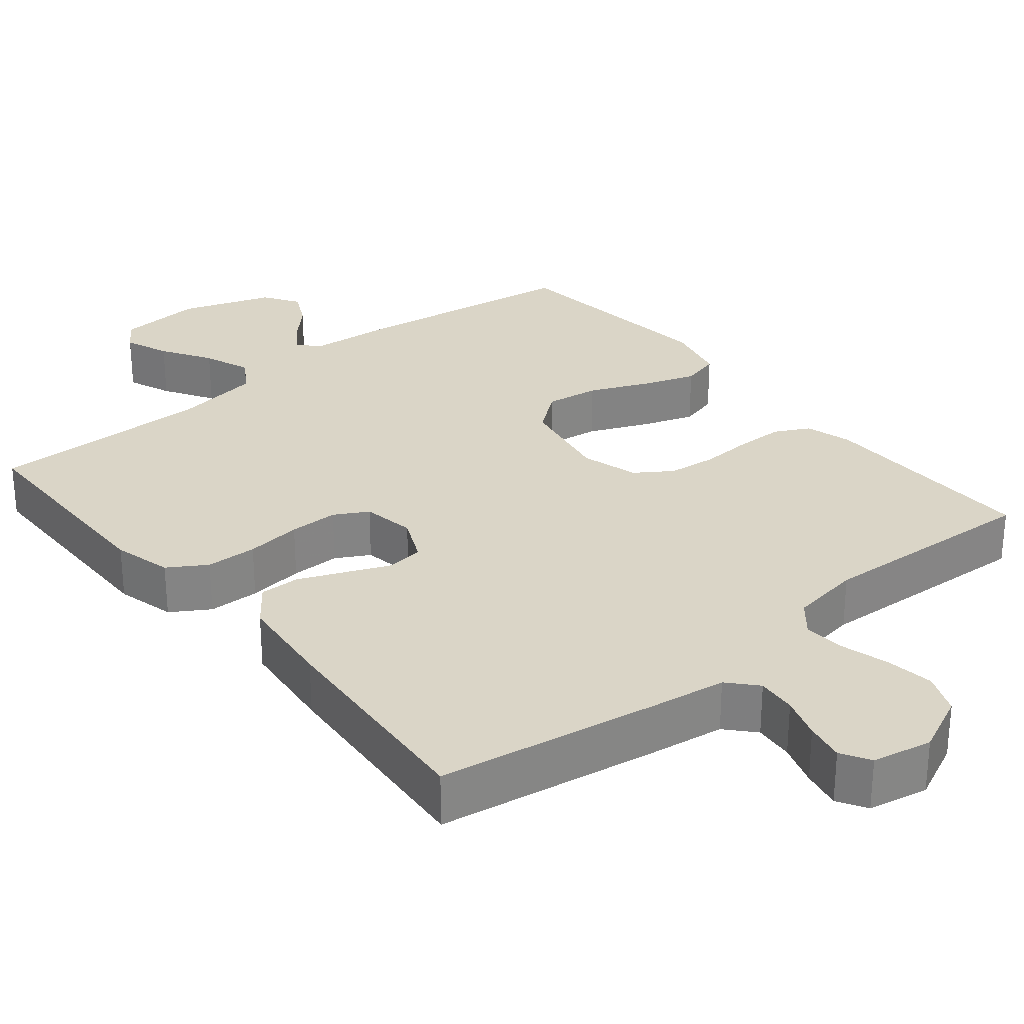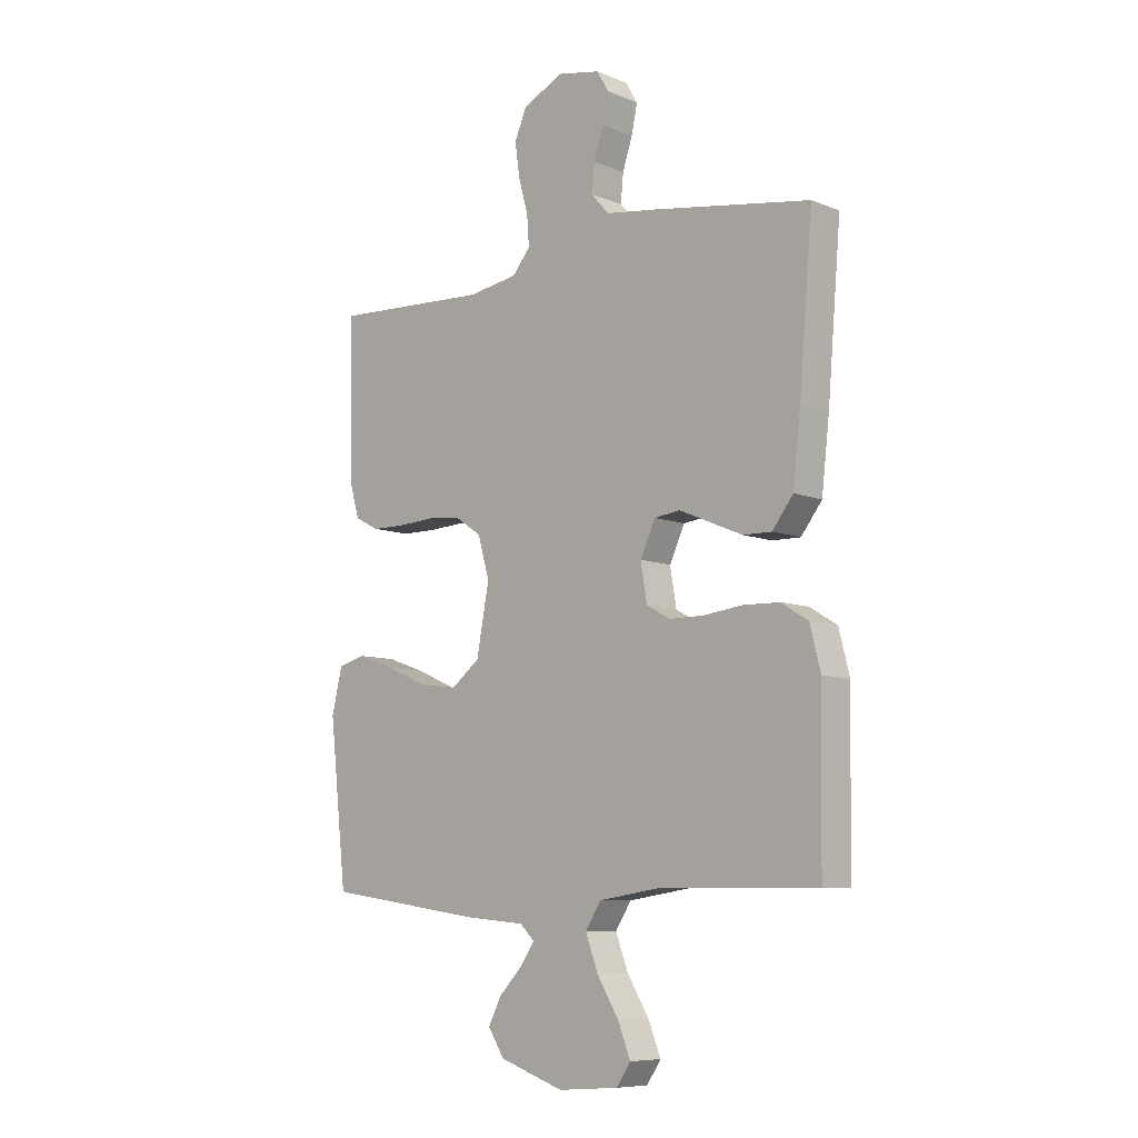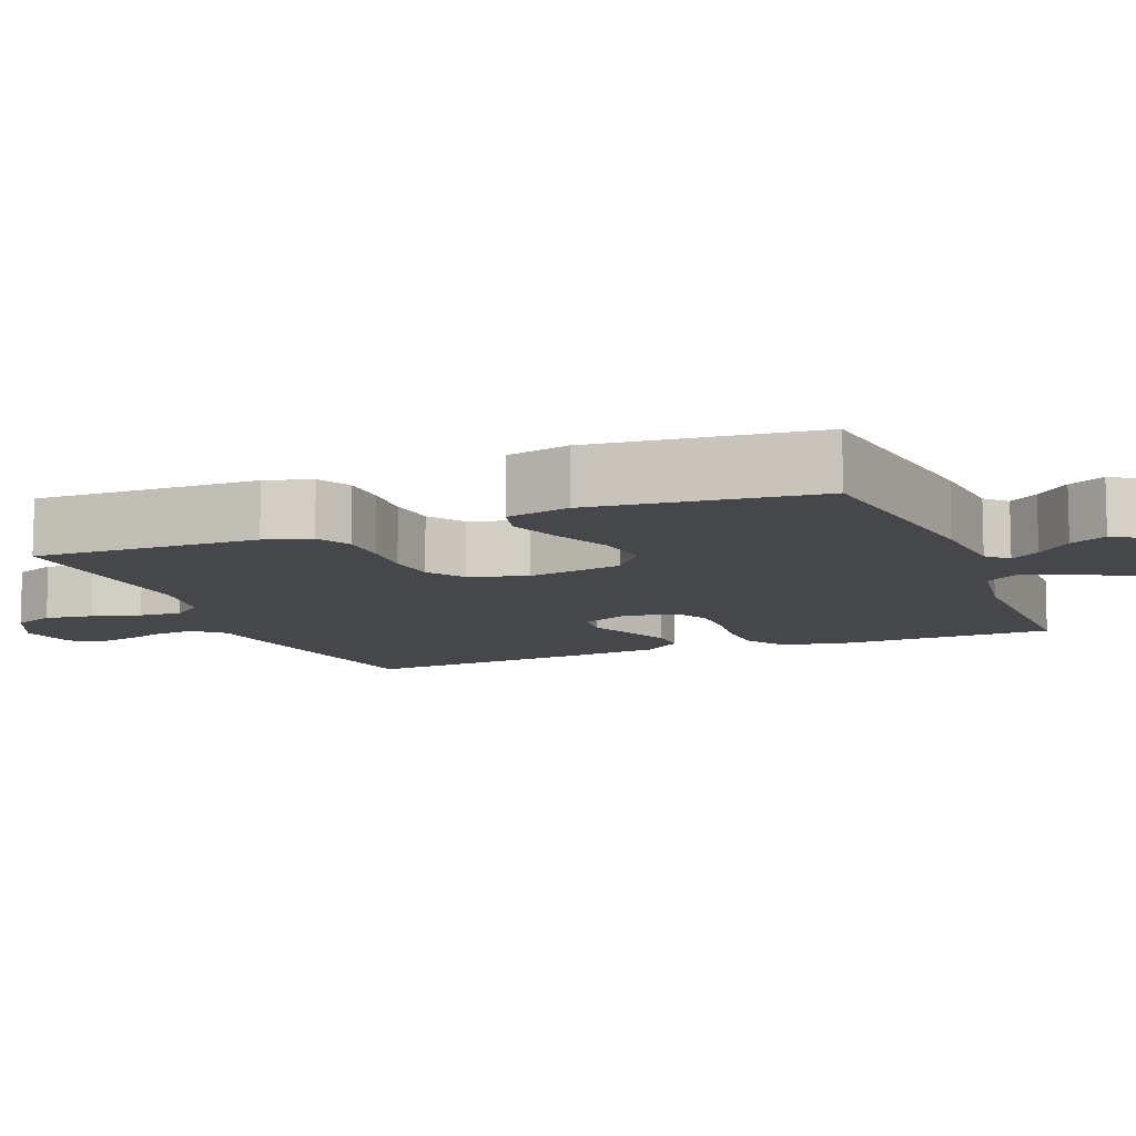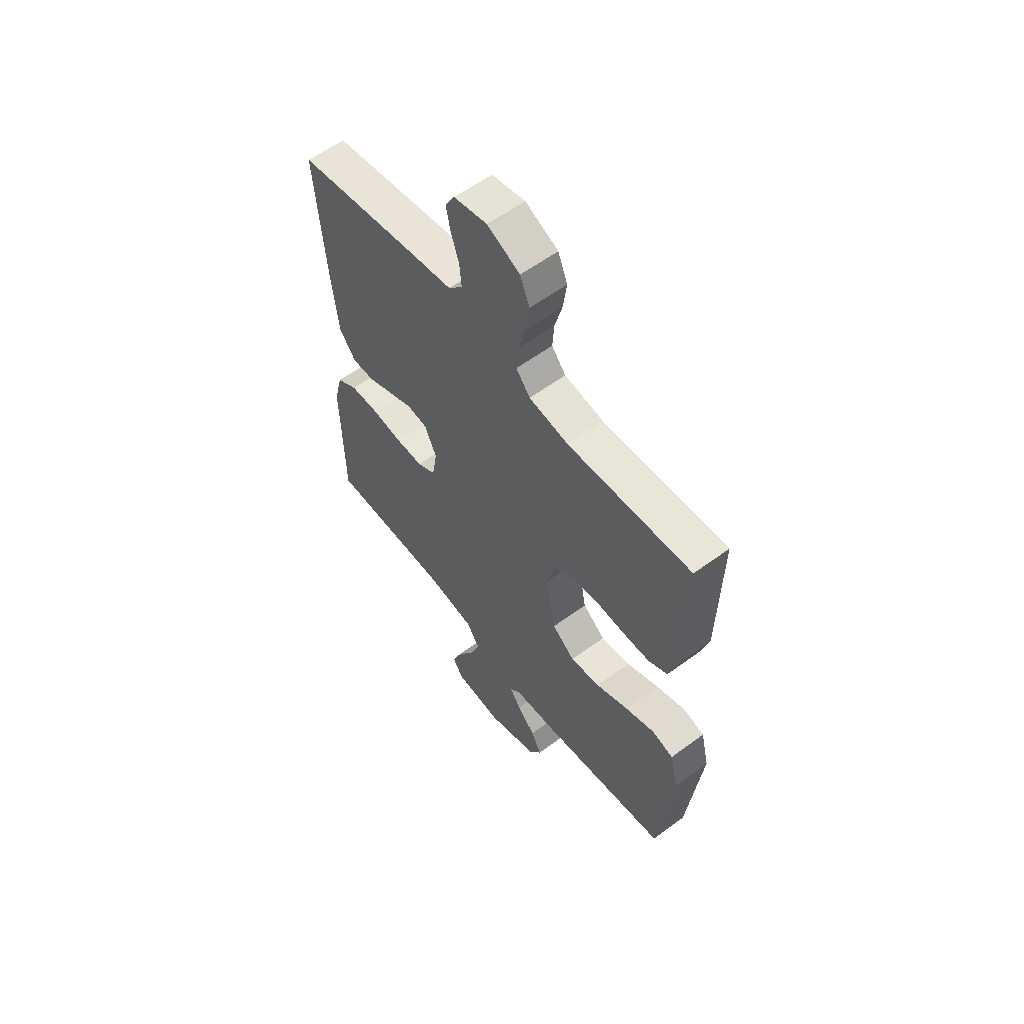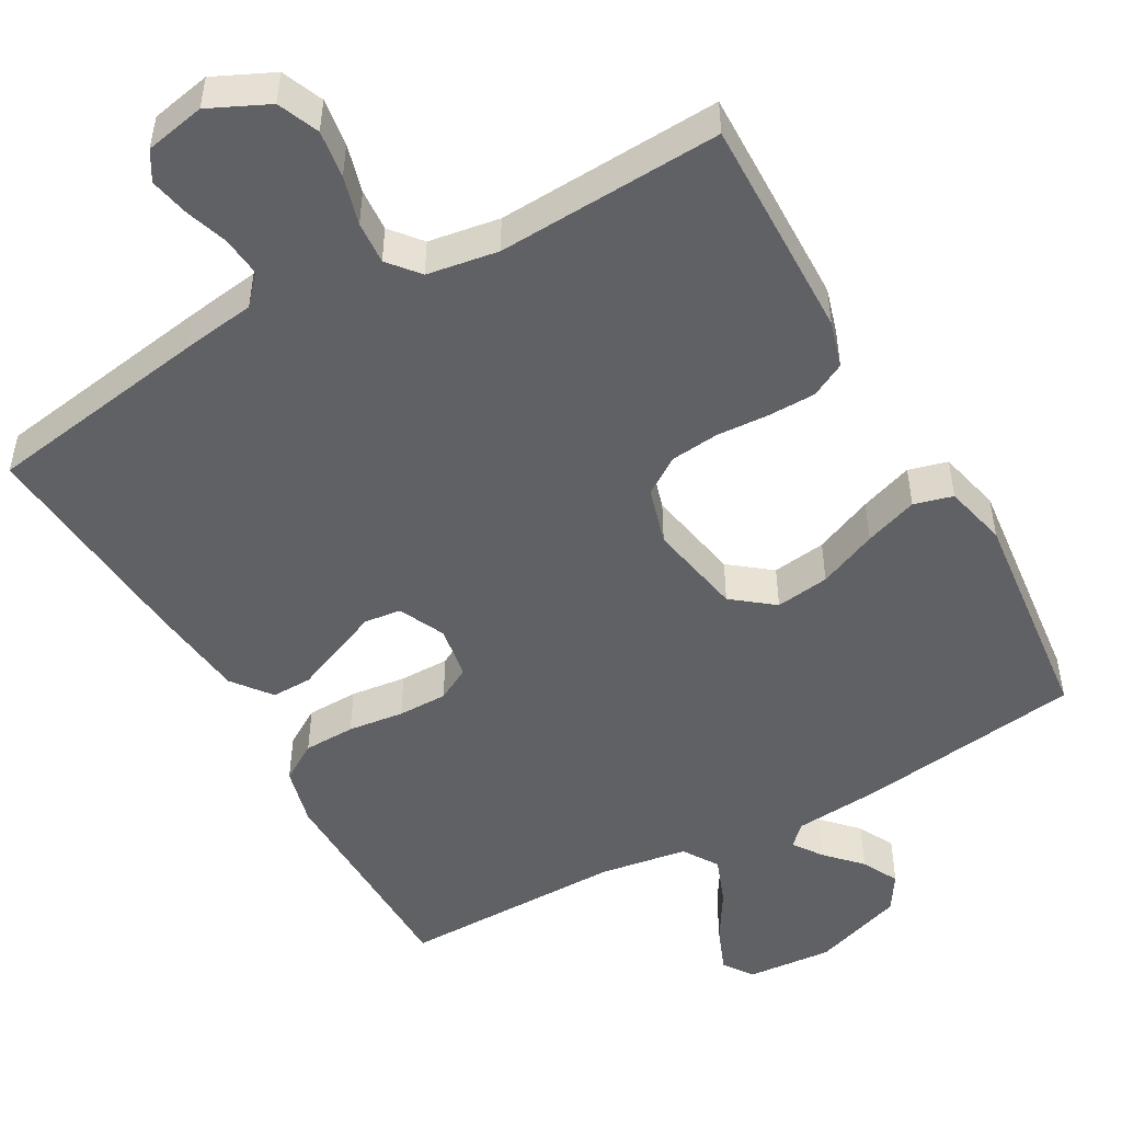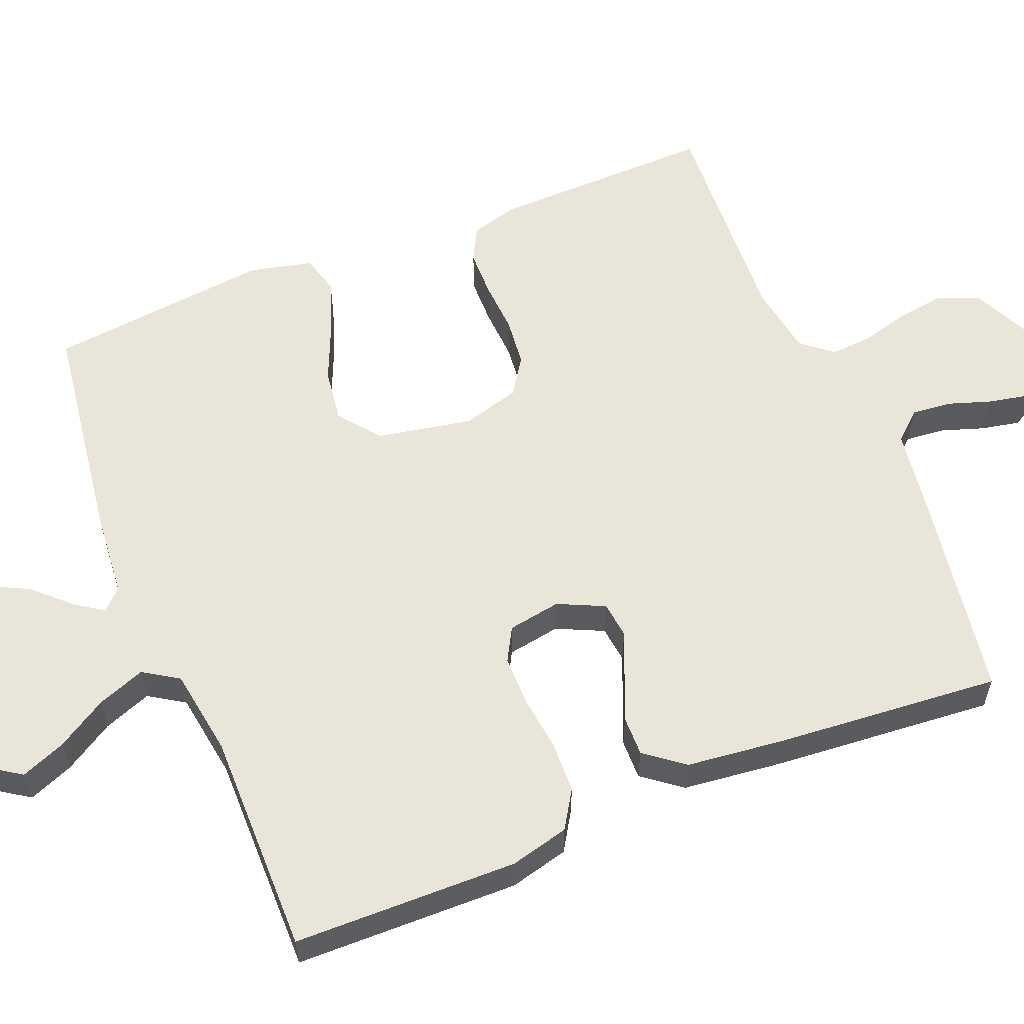
<metadata>
{"format":"obj","ext":"obj","renderer":"f3d","projection":"perspective","resolution":1024,"background":"white","views":[{"elev":29.0,"azim":-39.4,"up":"+Y"},{"elev":-8.3,"azim":-137.5,"up":"+Z"},{"elev":-10.3,"azim":111.6,"up":"+Y"},{"elev":58.5,"azim":52.7,"up":"+Z"},{"elev":-49.8,"azim":29.3,"up":"+Y"},{"elev":58.3,"azim":-112.1,"up":"+Y"}]}
</metadata>
<code>
v -0.5 0.07 -0.5
v -0.505 0.07 -0.2
v -0.485 0.07 -0.121
v -0.434 0.07 -0.089
v -0.365 0.07 -0.087
v -0.29 0.07 -0.096
v -0.224 0.07 -0.096
v -0.179 0.07 -0.071
v -0.167 0.07 0
v -0.196 0.07 0.062
v -0.245 0.07 0.068
v -0.304 0.07 0.043
v -0.366 0.07 0.017
v -0.42 0.07 0.016
v -0.46 0.07 0.068
v -0.475 0.07 0.2
v -0.5 0.07 0.5
v -0.2 0.07 0.548
v -0.102 0.07 0.562
v -0.068 0.07 0.6
v -0.073 0.07 0.653
v -0.092 0.07 0.71
v -0.103 0.07 0.763
v -0.08 0.07 0.802
v 0 0.07 0.818
v 0.079 0.07 0.781
v 0.102 0.07 0.726
v 0.093 0.07 0.662
v 0.075 0.07 0.597
v 0.071 0.07 0.54
v 0.105 0.07 0.499
v 0.2 0.07 0.484
v 0.5 0.07 0.5
v 0.494 0.07 0.2
v 0.476 0.07 0.138
v 0.43 0.07 0.114
v 0.366 0.07 0.113
v 0.296 0.07 0.117
v 0.231 0.07 0.11
v 0.182 0.07 0.077
v 0.16 0.07 0
v 0.184 0.07 -0.128
v 0.239 0.07 -0.171
v 0.311 0.07 -0.161
v 0.39 0.07 -0.127
v 0.461 0.07 -0.102
v 0.513 0.07 -0.116
v 0.533 0.07 -0.2
v 0.5 0.07 -0.5
v 0.2 0.07 -0.542
v 0.084 0.07 -0.552
v 0.057 0.07 -0.579
v 0.084 0.07 -0.618
v 0.128 0.07 -0.664
v 0.153 0.07 -0.713
v 0.122 0.07 -0.761
v 0 0.07 -0.803
v -0.115 0.07 -0.794
v -0.142 0.07 -0.754
v -0.118 0.07 -0.694
v -0.077 0.07 -0.627
v -0.053 0.07 -0.563
v -0.083 0.07 -0.516
v -0.2 0.07 -0.498
v -0.5 0 -0.5
v -0.505 0 -0.2
v -0.485 0 -0.121
v -0.434 0 -0.089
v -0.365 0 -0.087
v -0.29 0 -0.096
v -0.224 0 -0.096
v -0.179 0 -0.071
v -0.167 0 0
v -0.196 0 0.062
v -0.245 0 0.068
v -0.304 0 0.043
v -0.366 0 0.017
v -0.42 0 0.016
v -0.46 0 0.068
v -0.475 0 0.2
v -0.5 0 0.5
v -0.2 0 0.548
v -0.102 0 0.562
v -0.068 0 0.6
v -0.073 0 0.653
v -0.092 0 0.71
v -0.103 0 0.763
v -0.08 0 0.802
v 0 0 0.818
v 0.079 0 0.781
v 0.102 0 0.726
v 0.093 0 0.662
v 0.075 0 0.597
v 0.071 0 0.54
v 0.105 0 0.499
v 0.2 0 0.484
v 0.5 0 0.5
v 0.494 0 0.2
v 0.476 0 0.138
v 0.43 0 0.114
v 0.366 0 0.113
v 0.296 0 0.117
v 0.231 0 0.11
v 0.182 0 0.077
v 0.16 0 0
v 0.184 0 -0.128
v 0.239 0 -0.171
v 0.311 0 -0.161
v 0.39 0 -0.127
v 0.461 0 -0.102
v 0.513 0 -0.116
v 0.533 0 -0.2
v 0.5 0 -0.5
v 0.2 0 -0.542
v 0.084 0 -0.552
v 0.057 0 -0.579
v 0.084 0 -0.618
v 0.128 0 -0.664
v 0.153 0 -0.713
v 0.122 0 -0.761
v 0 0 -0.803
v -0.115 0 -0.794
v -0.142 0 -0.754
v -0.118 0 -0.694
v -0.077 0 -0.627
v -0.053 0 -0.563
v -0.083 0 -0.516
v -0.2 0 -0.498
f 58 59 60 61
f 58 61 62
f 57 58 62
f 56 57 62
f 53 54 55 56
f 52 53 56 62
f 51 52 62 63
f 49 50 51 63
f 44 45 46 47
f 44 47 48 49
f 35 36 37 38
f 35 38 39
f 32 33 34 35
f 31 32 35 39
f 30 31 39 40
f 26 27 28 29
f 26 29 30
f 25 26 30
f 21 22 23 24
f 20 21 24 25
f 16 17 18 19
f 14 15 16 19
f 14 19 20
f 11 12 13 14
f 11 14 20
f 10 11 20
f 9 10 20 25
f 3 4 5 6
f 3 6 7
f 64 1 2 3
f 64 3 7
f 63 64 7 8
f 43 44 49 63
f 42 43 63 8
f 41 42 8 9
f 30 40 41
f 9 25 30 41
f 125 124 123 122
f 126 125 122
f 126 122 121
f 126 121 120
f 120 119 118 117
f 126 120 117 116
f 127 126 116 115
f 127 115 114 113
f 111 110 109 108
f 113 112 111 108
f 102 101 100 99
f 103 102 99
f 99 98 97 96
f 103 99 96 95
f 104 103 95 94
f 93 92 91 90
f 94 93 90
f 94 90 89
f 88 87 86 85
f 89 88 85 84
f 83 82 81 80
f 83 80 79 78
f 84 83 78
f 78 77 76 75
f 84 78 75
f 84 75 74
f 89 84 74 73
f 70 69 68 67
f 71 70 67
f 67 66 65 128
f 71 67 128
f 72 71 128 127
f 127 113 108 107
f 72 127 107 106
f 73 72 106 105
f 105 104 94
f 105 94 89 73
f 1 65 66 2
f 2 66 67 3
f 3 67 68 4
f 4 68 69 5
f 5 69 70 6
f 6 70 71 7
f 7 71 72 8
f 8 72 73 9
f 9 73 74 10
f 10 74 75 11
f 11 75 76 12
f 12 76 77 13
f 13 77 78 14
f 14 78 79 15
f 15 79 80 16
f 16 80 81 17
f 17 81 82 18
f 18 82 83 19
f 19 83 84 20
f 20 84 85 21
f 21 85 86 22
f 22 86 87 23
f 23 87 88 24
f 24 88 89 25
f 25 89 90 26
f 26 90 91 27
f 27 91 92 28
f 28 92 93 29
f 29 93 94 30
f 30 94 95 31
f 31 95 96 32
f 32 96 97 33
f 33 97 98 34
f 34 98 99 35
f 35 99 100 36
f 36 100 101 37
f 37 101 102 38
f 38 102 103 39
f 39 103 104 40
f 40 104 105 41
f 41 105 106 42
f 42 106 107 43
f 43 107 108 44
f 44 108 109 45
f 45 109 110 46
f 46 110 111 47
f 47 111 112 48
f 48 112 113 49
f 49 113 114 50
f 50 114 115 51
f 51 115 116 52
f 52 116 117 53
f 53 117 118 54
f 54 118 119 55
f 55 119 120 56
f 56 120 121 57
f 57 121 122 58
f 58 122 123 59
f 59 123 124 60
f 60 124 125 61
f 61 125 126 62
f 62 126 127 63
f 63 127 128 64
f 64 128 65 1

</code>
